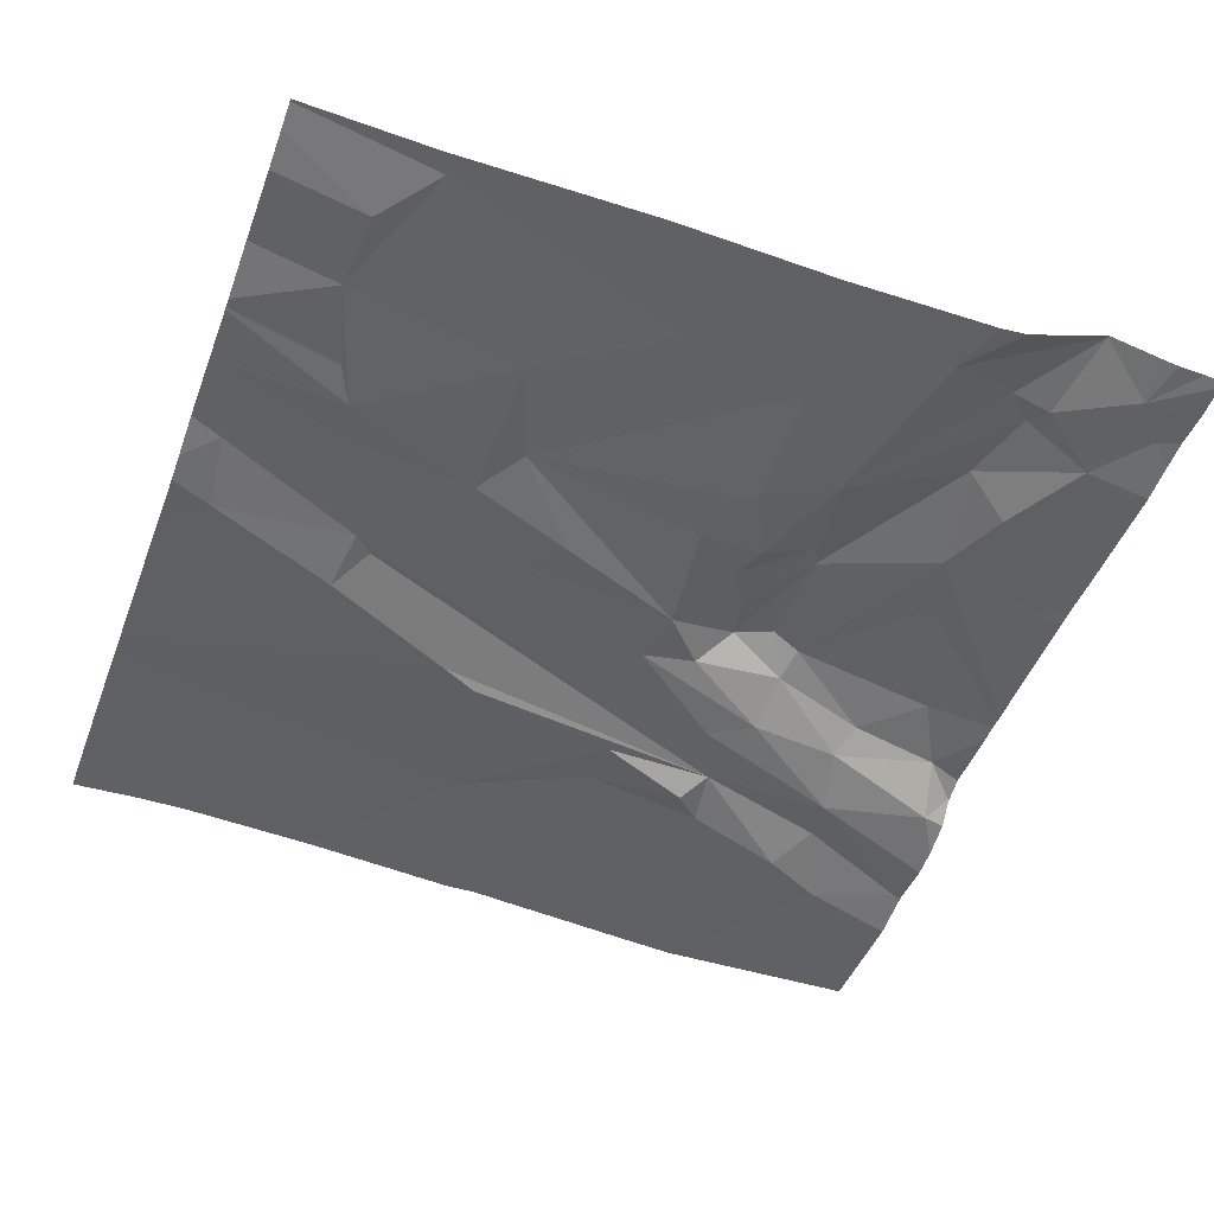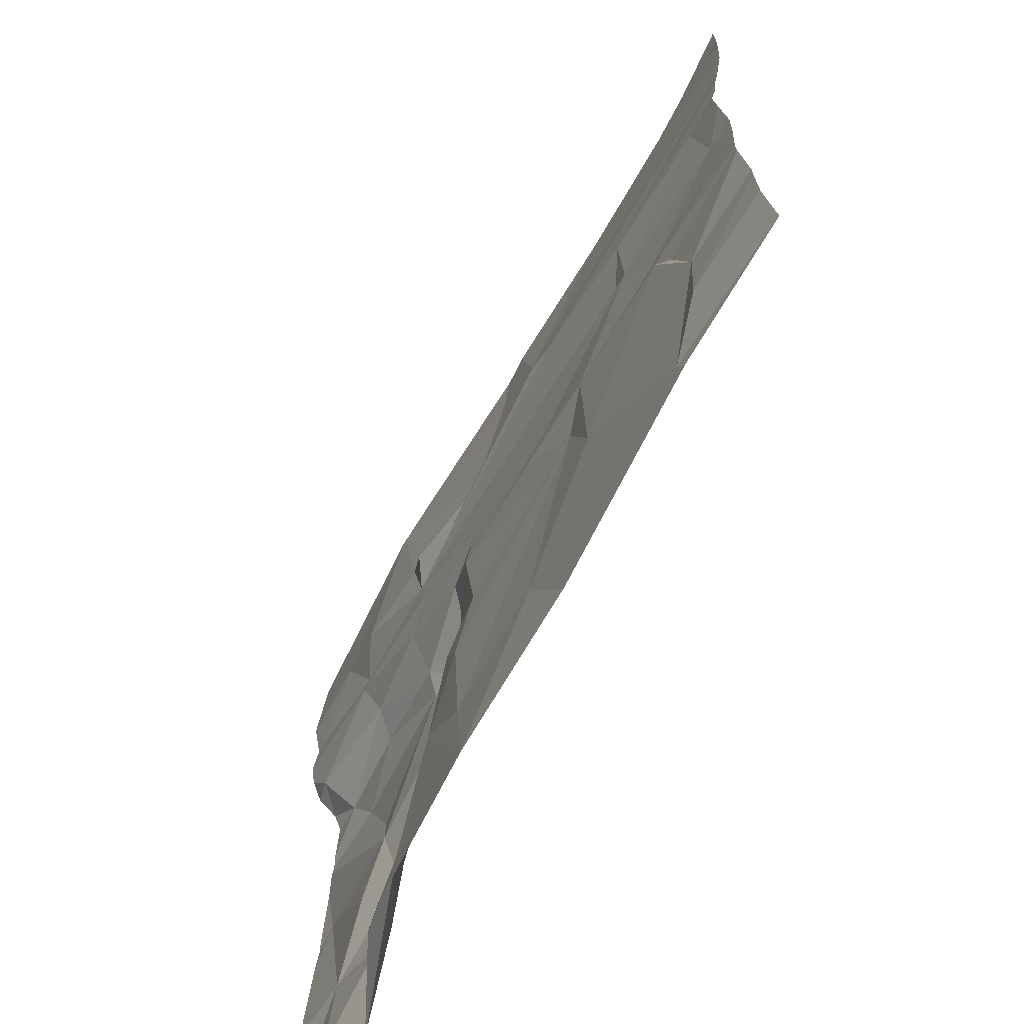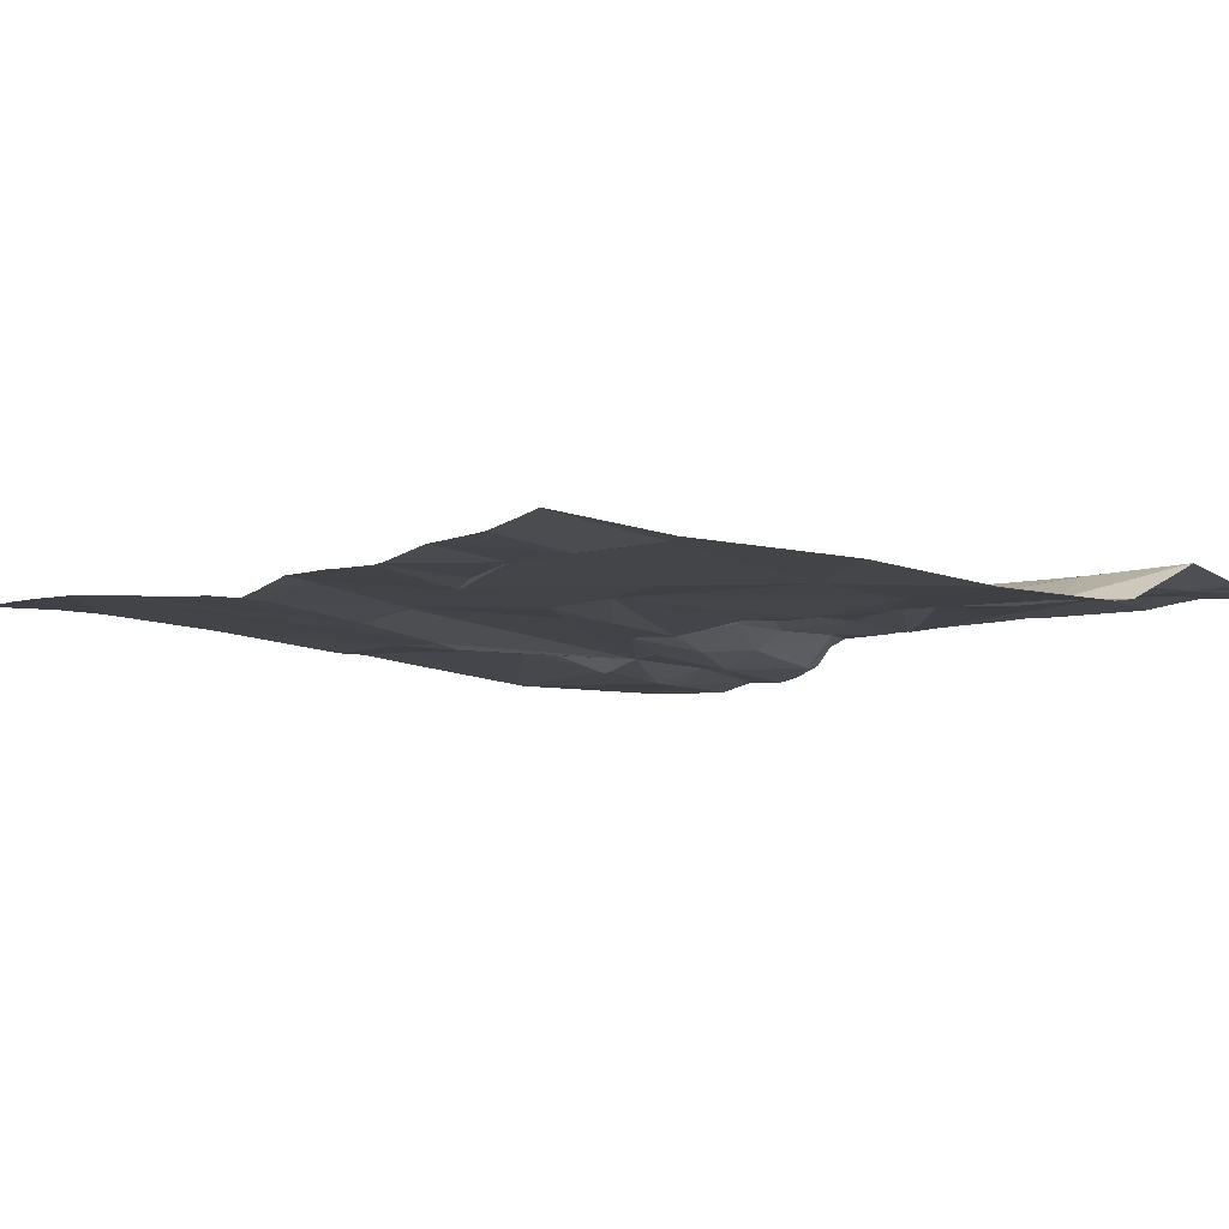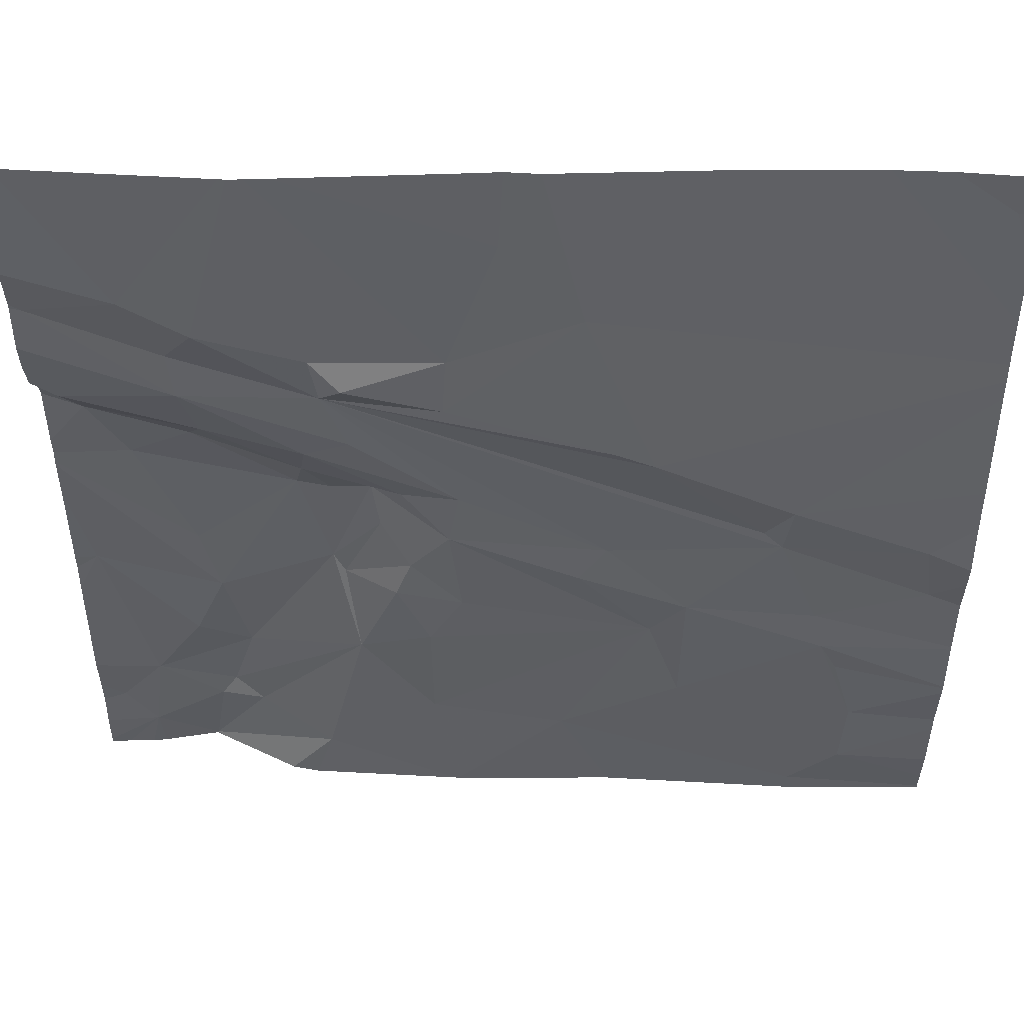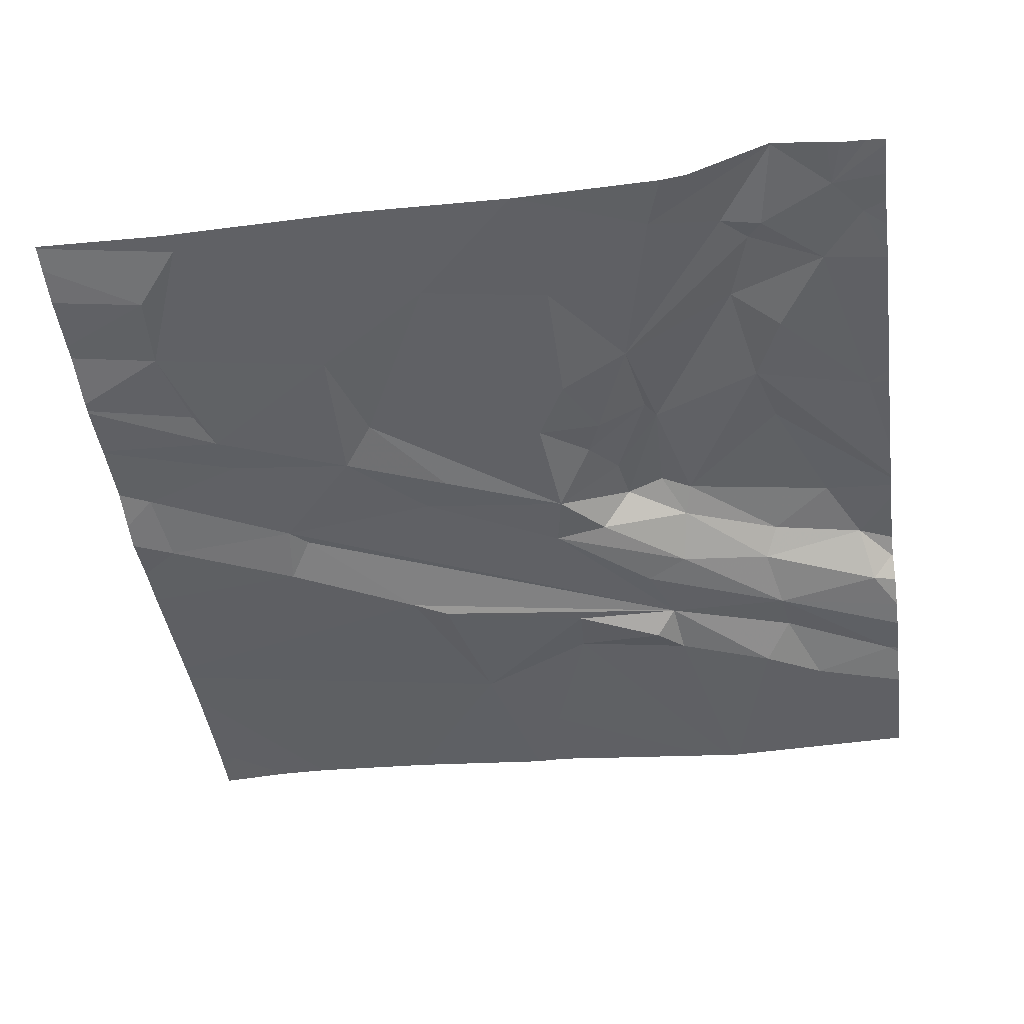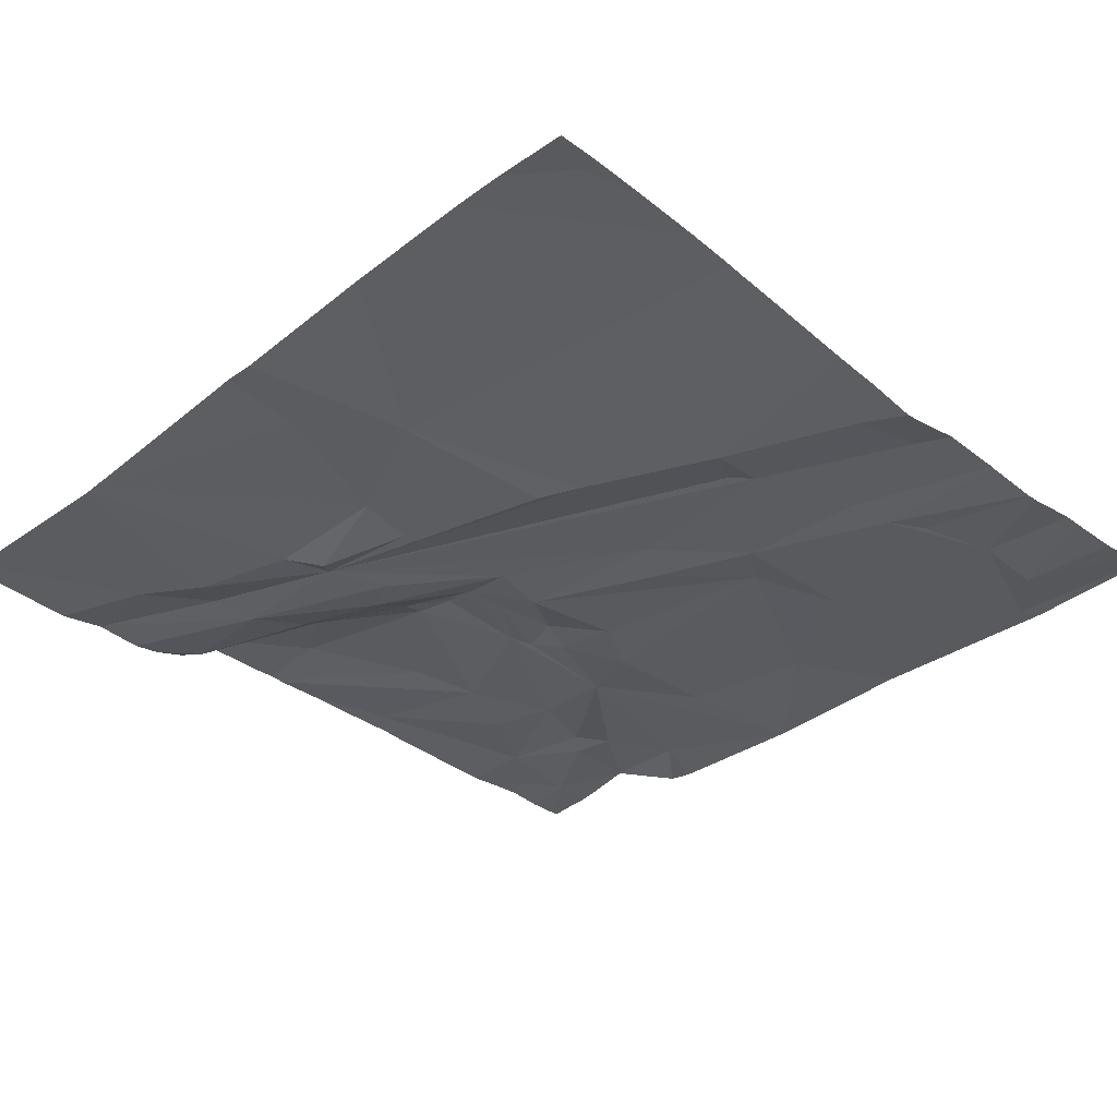
<metadata>
{"format":"obj","ext":"obj","renderer":"f3d","projection":"perspective","resolution":1024,"background":"white","views":[{"elev":-48.7,"azim":-20.1,"up":"+Z"},{"elev":-70.0,"azim":-117.3,"up":"+Y"},{"elev":-7.6,"azim":-40.1,"up":"+Z"},{"elev":50.7,"azim":-177.3,"up":"+Y"},{"elev":-47.8,"azim":7.8,"up":"+Z"},{"elev":-33.5,"azim":-135.2,"up":"+Z"}]}
</metadata>
<code>
v -105 240 483.3
v -105 240.1 483.3
v -106.9 241.8 483.3
v -105 241 483.3
v -105 241 483.3
v -105 240.3 483.3
v -105 241.2 483.3
v -105 241.2 483.3
v -105 240.2 483.3
v -105 241 483.3
v -105 241 483.3
v -106.8 240.9 483.2
v -106.6 240.6 483.2
v -106.8 240.7 483.2
v -106.6 240.6 483.2
v -106.7 240.1 483.2
v -106.5 240.9 483.2
v -106.7 240.3 483.2
v -106.6 241.9 483.3
v -106.5 241 483.2
v -106.7 240.5 483.2
v -106.3 240.7 483.2
v -106.3 240.6 483.2
v -106.3 240.4 483.2
v -106.2 240.8 483.2
v -106.6 240 483.2
v -106.3 241.1 483.2
v -106.5 240.9 483.2
v -106.2 241.2 483.2
v -105.6 241.3 483.2
v -106.1 241.5 483.2
v -106.1 240.8 483.2
v -105.8 241.3 483.2
v -105.1 241.9 483.2
v -106.1 240.2 483.2
v -105.8 240.9 483.2
v -105.9 241 483.2
v -105.8 240.2 483.2
v -105 241.9 483.2
v -105.9 241.7 483.2
v -105.3 240.4 483.3
v -105.4 240.4 483.3
v -105.3 240.6 483.3
v -105.3 240 483.3
v -106 241.9 483.2
v -105.9 241.9 483.2
v -105.4 241.5 483.2
v -105.3 241.4 483.2
v -105.8 241.4 483.2
v -105.7 240.8 483.3
v -105.7 240.9 483.3
v -105.6 240.7 483.3
v -105.5 241.1 483.2
v -105.7 241 483.2
v -105.7 240.7 483.2
v -105.7 240.6 483.2
v -105.9 240.6 483.2
v -105.1 241.2 483.2
v -105.3 241.3 483.2
v -105.5 240.9 483.3
v -105.2 240.3 483.3
v -105.3 240.2 483.3
v -105.3 240.2 483.3
v -105.8 240.5 483.2
v -105.6 240.4 483.2
v -105.4 240.1 483.3
v -105.5 241 483.3
v -105.6 240.9 483.3
v -105.1 240.1 483.3
v -105.1 240.7 483.3
v -106.4 241.9 483.3
v -105.6 240.6 483.3
v -105.2 241.5 483.2
v -105.6 241.2 483.2
v -105.6 241.4 483.2
v -105.6 241.3 483.2
v -105.1 241.1 483.3
v -105.3 241.1 483.3
v -105.3 241.1 483.2
v -105.2 241 483.3
v -105.3 240.7 483.3
v -105.4 240 483.2
v -105 241.5 483.2
v -105.5 241.9 483.2
v -105.5 240.1 483.2
v -105.8 240 483.2
v -105.5 241.9 483.2
v -105.1 240 483.3
v -105.3 240 483.3
v -105.8 240 483.2
v -105 241.2 483.3
v -105.5 240 483.2
v -105.1 240.1 483.3
v -105.8 240 483.2
v -105.3 240 483.3
v -105.8 240 483.2
v -105.3 240 483.3
v -105.1 240 483.3
v -106.6 240 483.2
v -106.2 240 483.2
v -106.5 240 483.2
v -106.9 241.8 483.3
v -106.9 241.8 483.3
v -106.9 241.7 483.3
v -106.9 241.8 483.3
v -106.9 241 483.2
v -106.9 240.8 483.2
v -106.9 240.4 483.2
v -106.9 240.5 483.2
v -106.9 240.6 483.2
v -106.9 240.6 483.2
v -106.9 240.2 483.2
v -106.9 240.1 483.2
v -106.9 240.8 483.2
v -106.9 240.7 483.2
v -106.9 240 483.2
v -106.9 241.5 483.3
v -106.9 240.4 483.2
v -106.9 240.3 483.2
v -106.9 241.1 483.2
v -106.9 241.3 483.2
v -106.9 240.4 483.2
v -106.9 240 483.2
v -105.4 241.9 483.2
v -106.9 241.4 483.2
v -106.9 241.4 483.2
v -105 240 483.3
v -105 240.9 483.3
v -105 240.6 483.3
v -105 241.2 483.3
v -105 241.2 483.3
v -105 241.3 483.2
v -105 241.3 483.2
v -105 241.5 483.2
v -105 241.4 483.2
v -105 240.6 483.3
v -105 240.5 483.3
v -106.8 241.9 483.3
v -105 241.5 483.2
v -105 241.6 483.2
v -105 241.5 483.2
v -105.5 241.9 483.2
v -106.9 240 483.2
v -106.9 240 483.2
v -105.1 240 483.3
v -105 240 483.3
v -105.5 241.9 483.2
v -105.9 241.9 483.2
v -106.7 241.9 483.3
v -106.8 241.9 483.3
v -106.9 241.9 483.3
v -105 241.9 483.2
f 133 58 132
f 132 58 131
f 131 91 130
f 15 14 110
f 130 91 7
f 14 12 107
f 151 105 150
f 129 70 136
f 14 17 12
f 150 105 138
f 138 104 149
f 128 70 129
f 106 20 120
f 13 21 18
f 23 22 24
f 112 18 119
f 26 24 18
f 21 13 108
f 27 20 28
f 30 29 27
f 17 28 20
f 109 15 111
f 20 12 17
f 24 13 18
f 99 123 143
f 32 22 23
f 118 21 122
f 15 13 22
f 22 13 24
f 28 17 30
f 30 27 28
f 30 17 25
f 121 27 125
f 17 15 22
f 25 17 22
f 17 14 15
f 29 33 31
f 18 16 26
f 27 29 31
f 35 24 26
f 32 25 22
f 35 26 101
f 125 31 126
f 19 31 71
f 26 16 116
f 23 24 35
f 32 23 36
f 25 32 36
f 30 25 37
f 35 38 23
f 45 40 46
f 42 41 43
f 148 40 142
f 48 47 30
f 51 50 52
f 54 53 37
f 56 55 57
f 52 43 60
f 62 61 63
f 65 64 38
f 62 63 66
f 66 63 65
f 42 63 61
f 60 67 68
f 62 69 61
f 43 41 70
f 52 60 68
f 52 72 65
f 57 36 23
f 42 52 65
f 73 47 48
f 53 74 37
f 76 75 49
f 30 37 74
f 78 77 79
f 77 78 80
f 80 78 60
f 52 50 72
f 55 50 36
f 51 54 36
f 44 62 66
f 80 81 4
f 43 81 60
f 80 60 81
f 59 83 48
f 50 55 72
f 30 74 59
f 42 65 63
f 61 41 42
f 72 55 56
f 56 65 72
f 65 56 64
f 89 85 82
f 65 85 66
f 86 65 90
f 36 57 55
f 23 38 64
f 53 54 67
f 58 59 79
f 54 51 67
f 51 68 67
f 78 79 67
f 30 33 29
f 37 36 54
f 53 59 74
f 67 79 53
f 30 75 76
f 30 47 75
f 59 53 79
f 30 76 33
f 67 60 78
f 90 38 96
f 33 49 31
f 56 57 64
f 30 59 48
f 49 33 76
f 38 35 94
f 50 51 36
f 68 51 52
f 23 64 57
f 48 83 73
f 31 49 40
f 40 49 84
f 84 75 87
f 147 47 124
f 66 85 44
f 36 37 25
f 52 42 43
f 47 73 124
f 87 47 147
f 69 62 44
f 4 43 5
f 87 75 47
f 69 44 97
f 41 61 70
f 77 58 79
f 91 77 8
f 6 93 9
f 77 80 10
f 69 93 61
f 93 69 1
f 149 104 19
f 5 70 128
f 146 127 145
f 77 91 58
f 145 69 88
f 58 91 131
f 143 123 144
f 134 59 135
f 142 40 84
f 84 49 75
f 59 58 133
f 88 69 98
f 98 69 97
f 140 83 141
f 124 73 34
f 46 40 148
f 70 61 6
f 97 44 95
f 127 69 145
f 102 3 105
f 103 3 102
f 96 38 94
f 104 3 103
f 2 93 1
f 105 3 138
f 1 69 127
f 106 12 20
f 107 12 106
f 90 65 38
f 108 13 109
f 45 31 40
f 11 77 10
f 109 13 15
f 9 93 2
f 110 14 115
f 111 15 110
f 92 85 86
f 112 16 18
f 113 16 112
f 6 61 93
f 114 14 107
f 86 85 65
f 7 91 8
f 115 14 114
f 116 16 113
f 8 77 11
f 104 117 19
f 5 43 70
f 118 18 21
f 119 18 118
f 82 85 92
f 39 140 152
f 120 20 121
f 71 31 45
f 121 20 27
f 122 21 108
f 89 44 85
f 10 80 4
f 123 26 116
f 4 81 43
f 125 27 31
f 39 73 140
f 126 31 117
f 134 83 59
f 95 44 89
f 138 3 104
f 135 59 133
f 136 70 137
f 94 35 100
f 19 117 31
f 137 70 6
f 100 35 101
f 139 83 134
f 140 73 83
f 101 26 99
f 34 73 39
f 141 83 139
f 99 26 123

</code>
